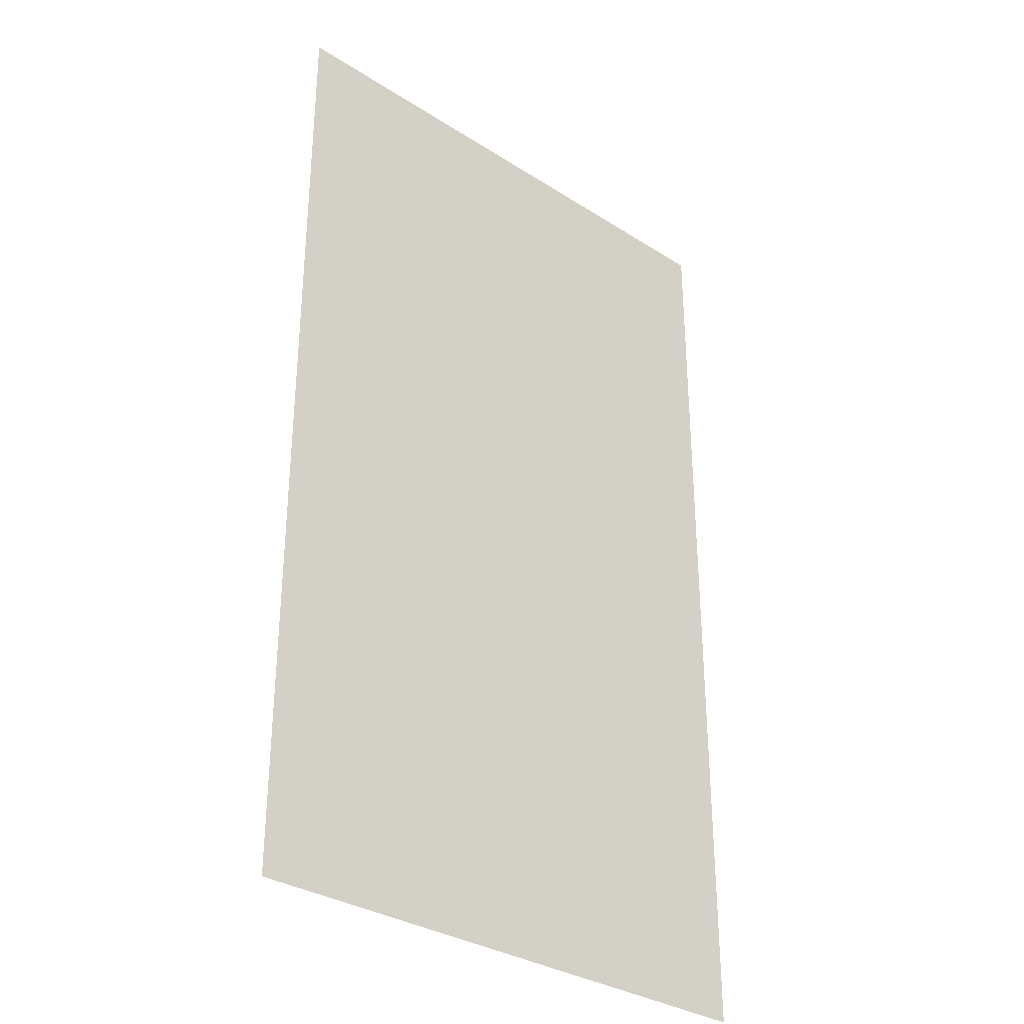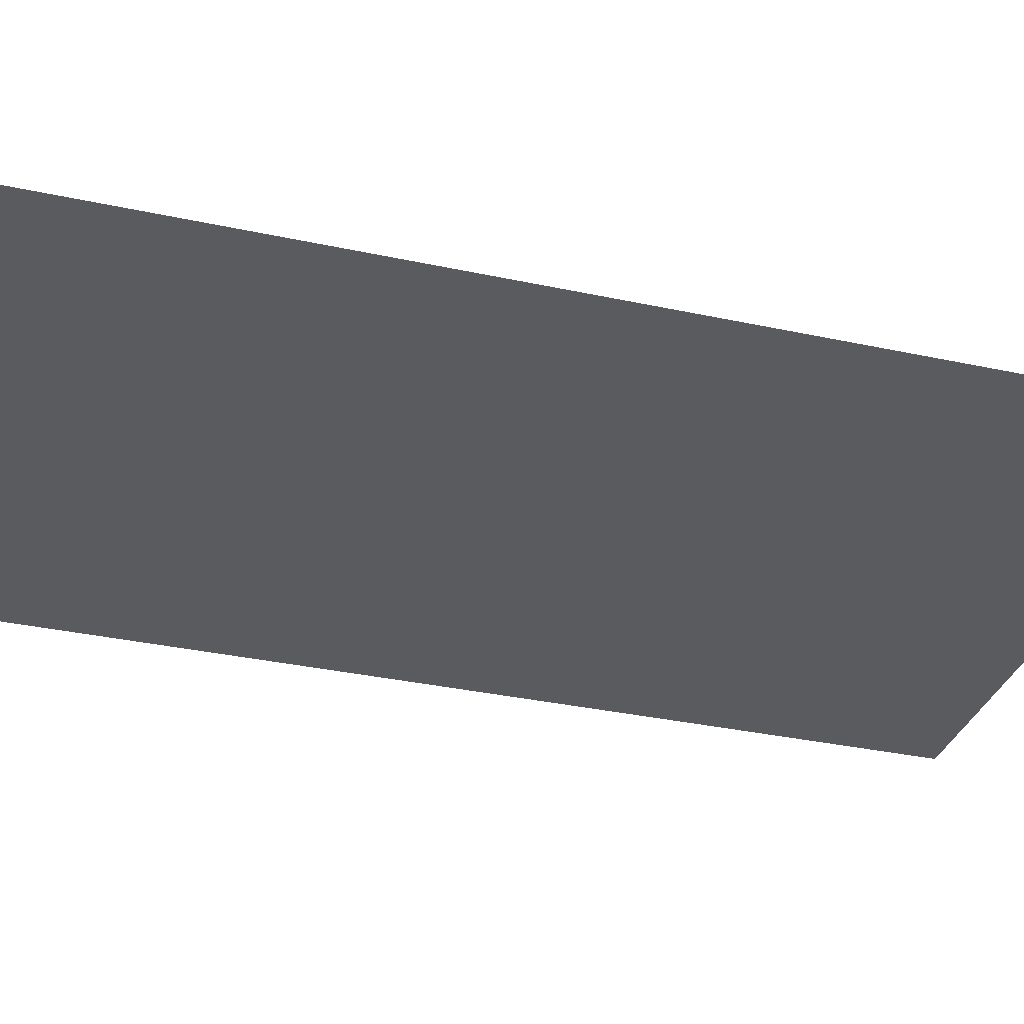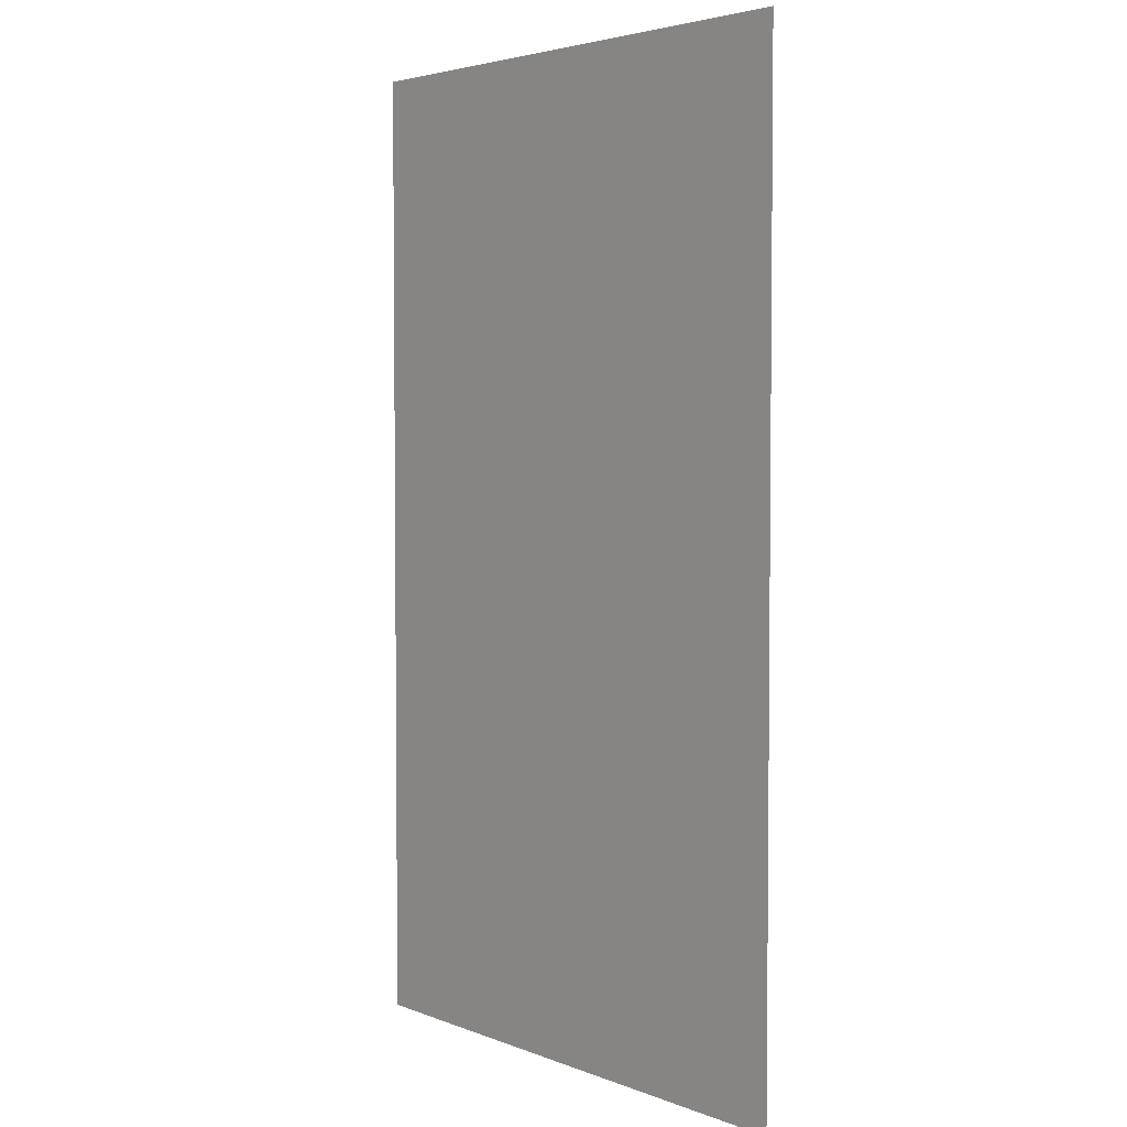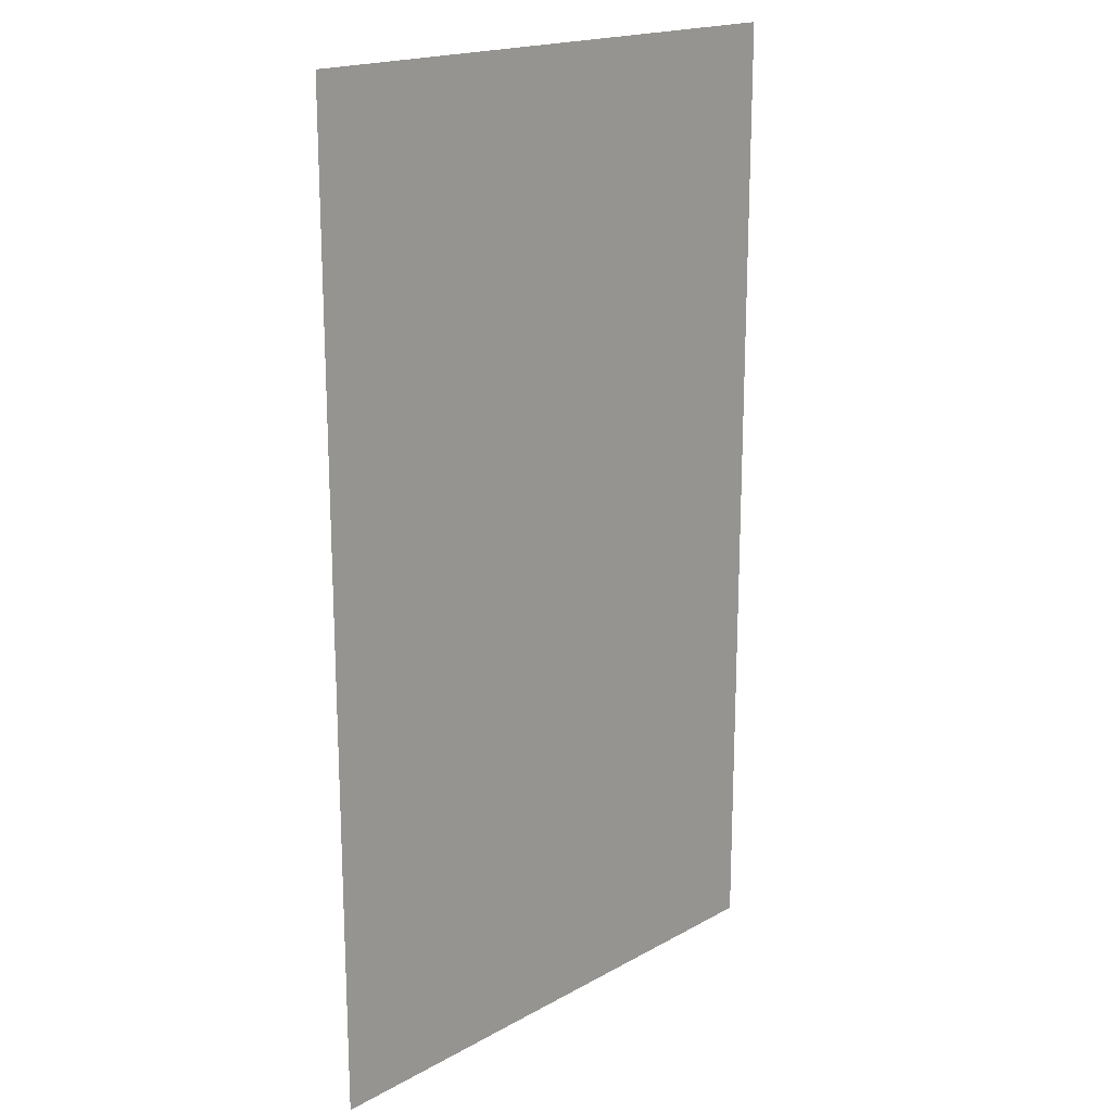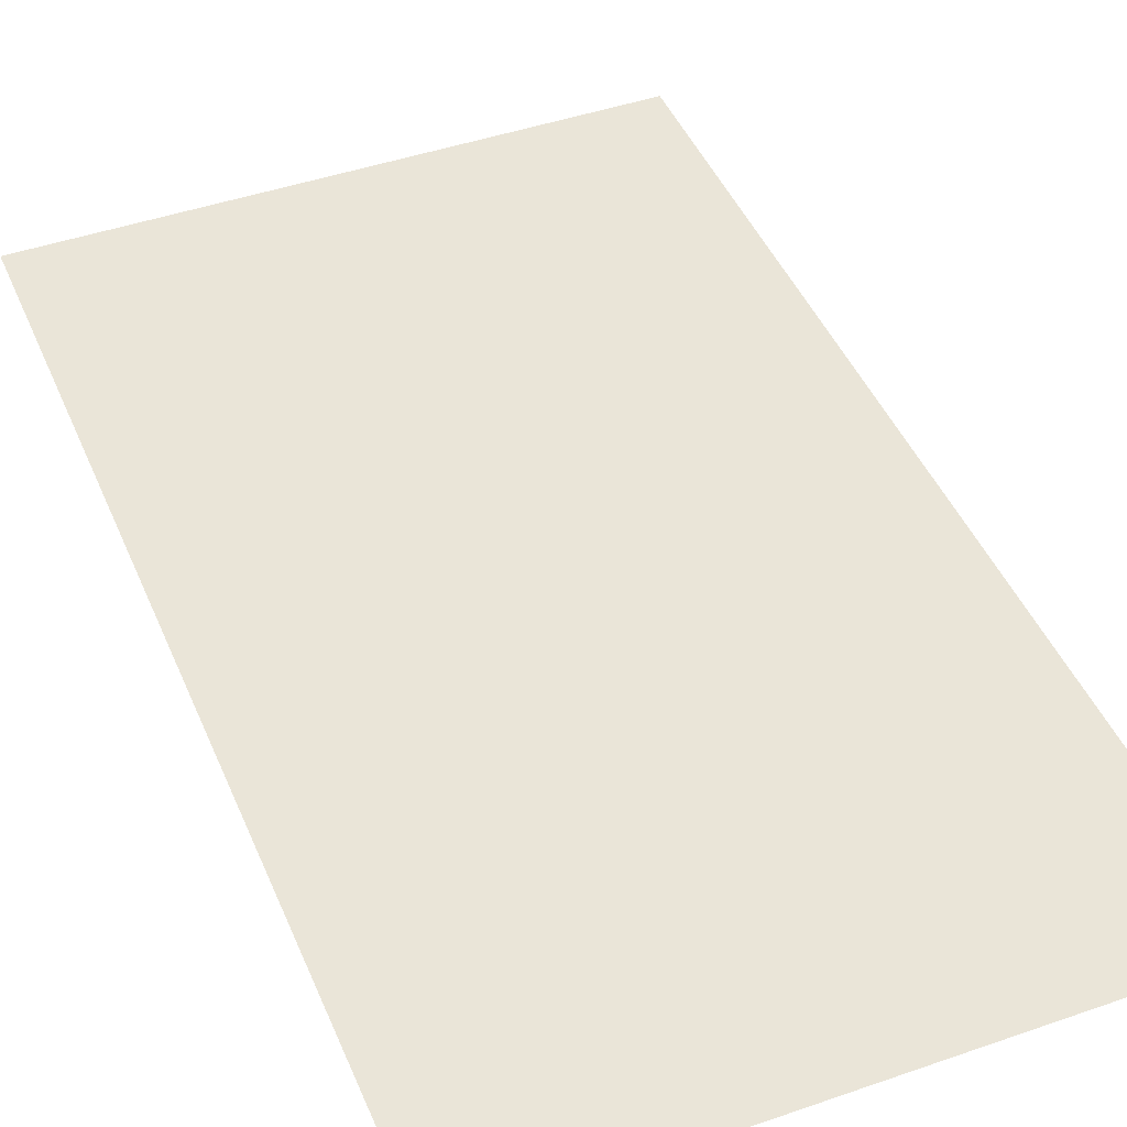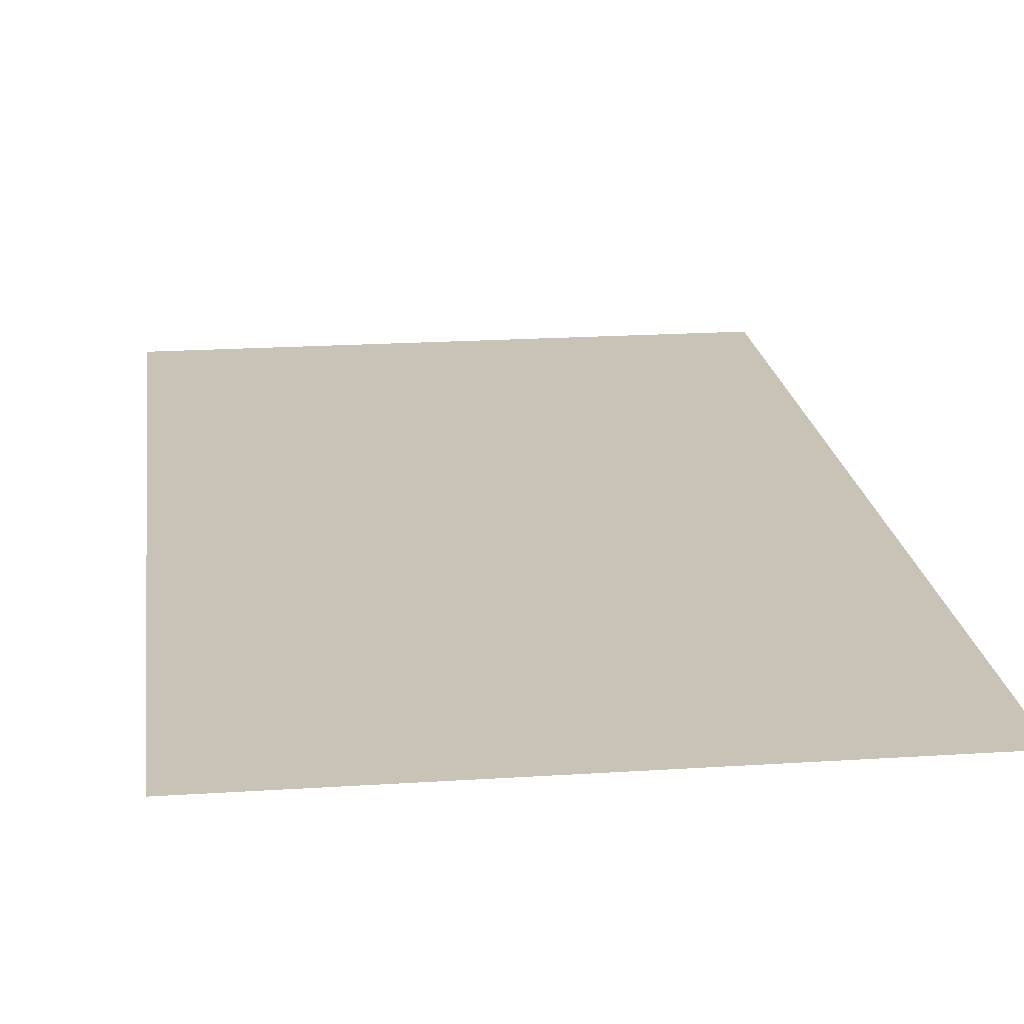
<metadata>
{"format":"obj","ext":"obj","renderer":"f3d","projection":"perspective","resolution":1024,"background":"white","views":[{"elev":-32.5,"azim":-41.6,"up":"+Z"},{"elev":-32.9,"azim":73.2,"up":"+Y"},{"elev":3.8,"azim":-128.6,"up":"+Z"},{"elev":18.6,"azim":133.5,"up":"+Z"},{"elev":44.8,"azim":158.0,"up":"+Y"},{"elev":19.5,"azim":-7.0,"up":"+Y"}]}
</metadata>
<code>
v  -350 -88.49 600
v  -350 -88.49 -600
v  350 -88.49 -600
v  350 -88.49 600
v  -350 -88.19 600
v  350 -88.19 600
v  350 -88.19 -600
v  -350 -88.19 -600
g floor
f 1 2 3 4
f 5 6 7 8

</code>
